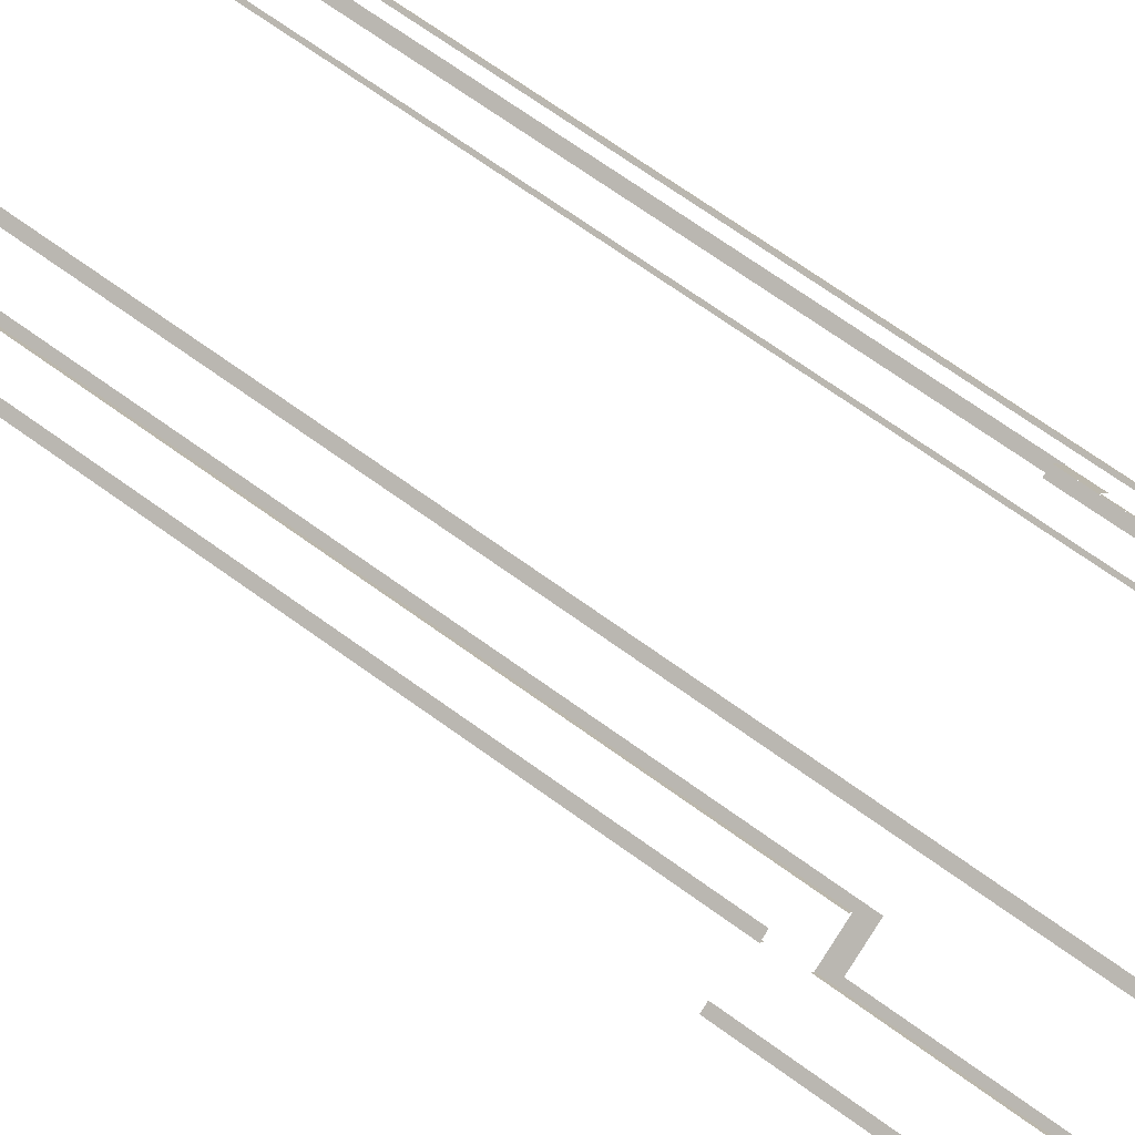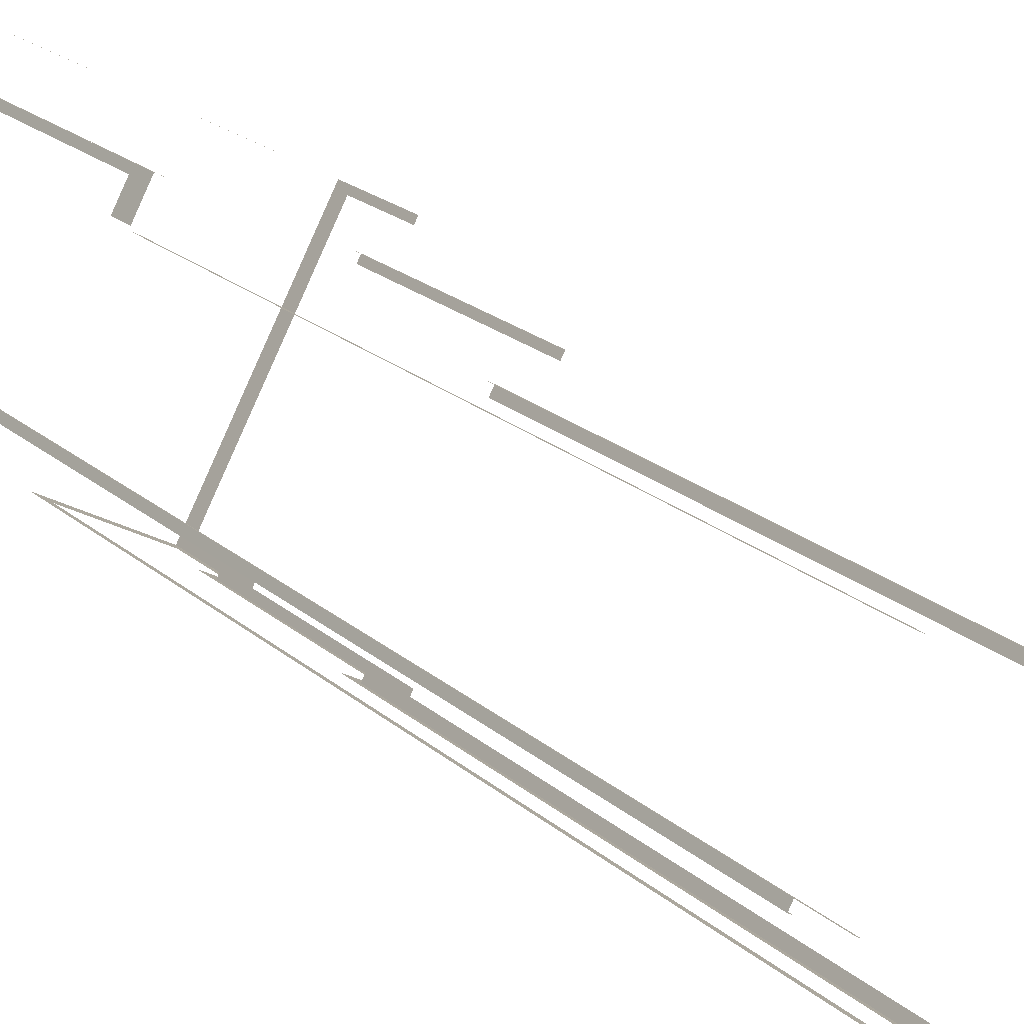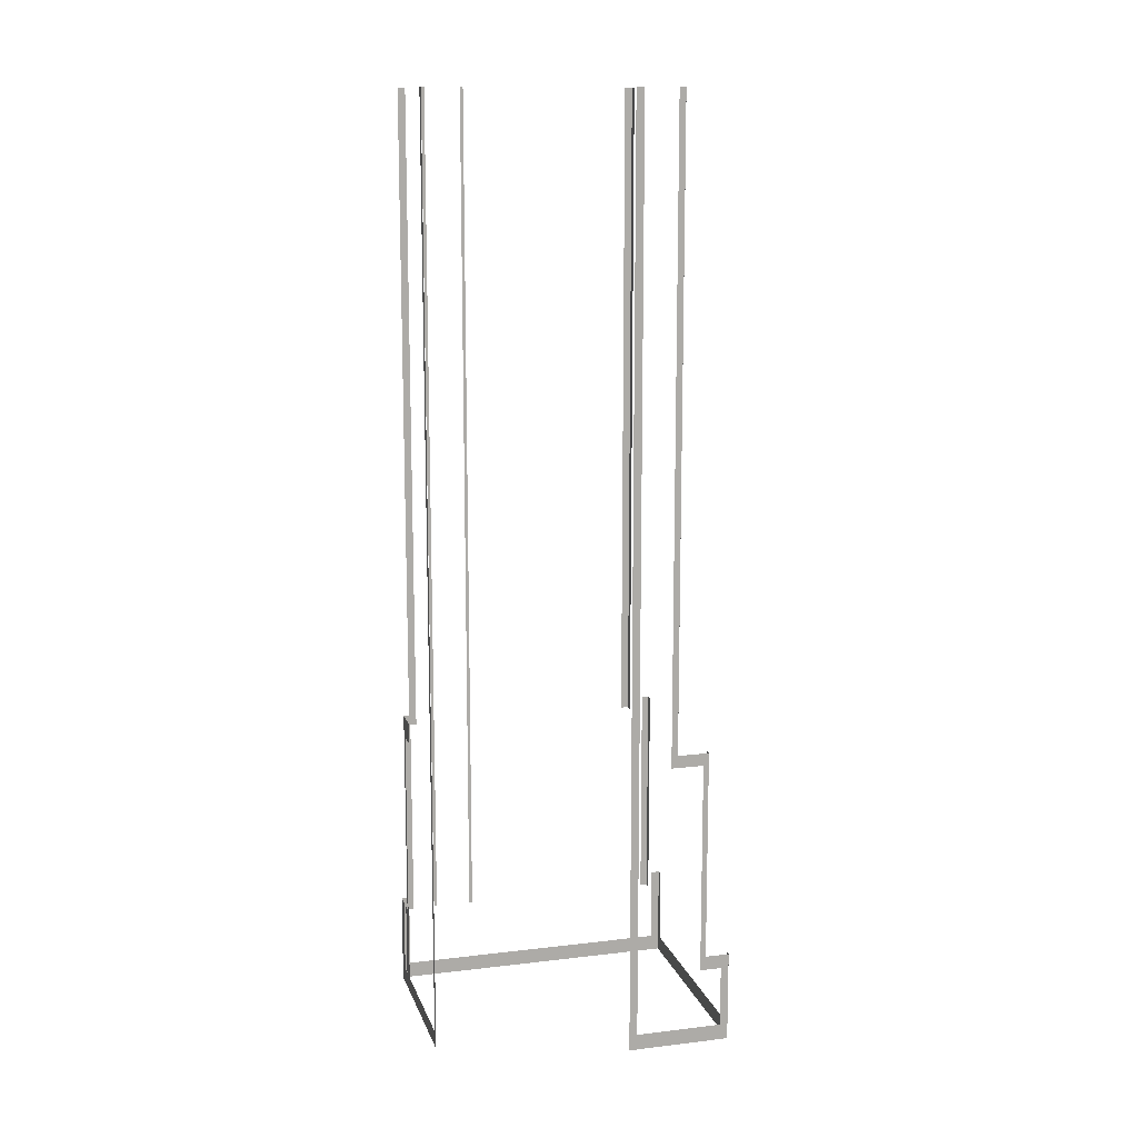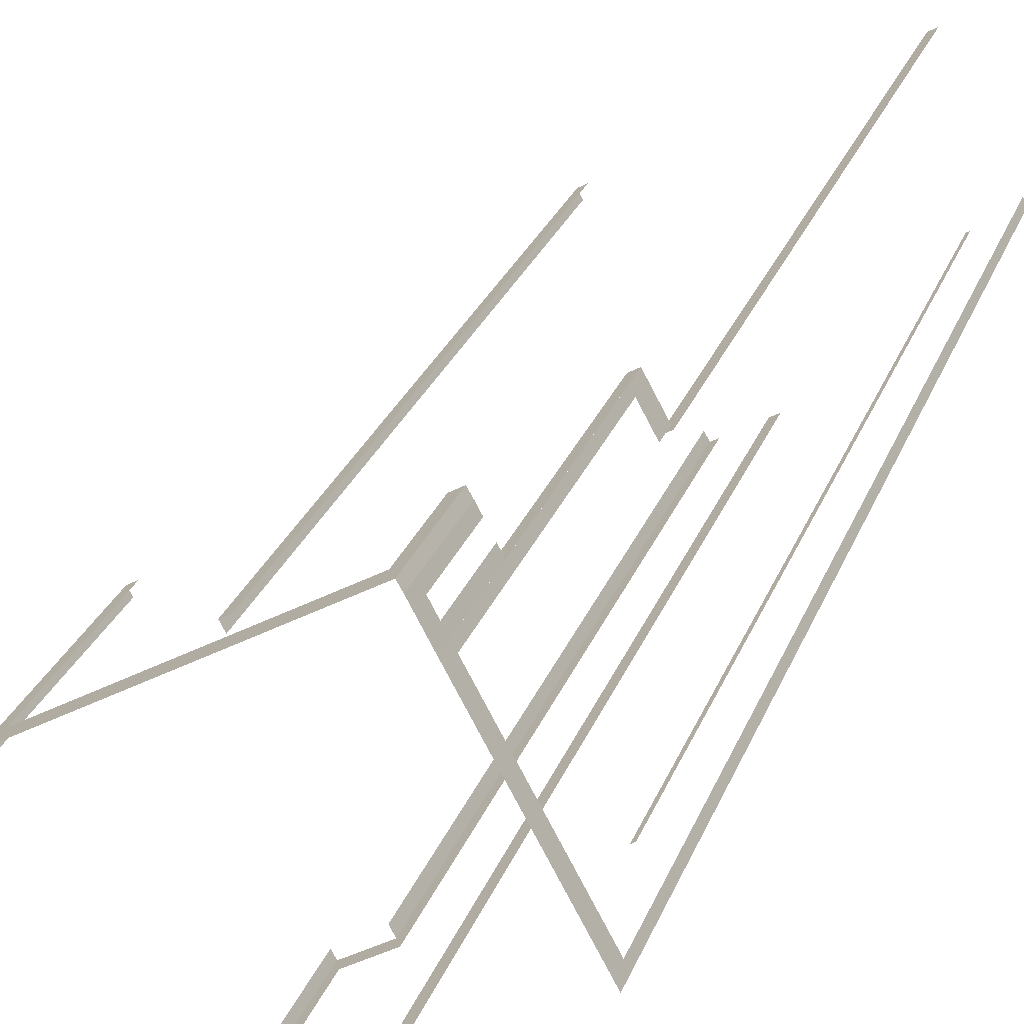
<metadata>
{"format":"obj","ext":"obj","renderer":"f3d","projection":"perspective","resolution":1024,"background":"white","views":[{"elev":66.7,"azim":126.4,"up":"+Y"},{"elev":19.2,"azim":-31.4,"up":"+Y"},{"elev":13.1,"azim":-43.8,"up":"+Z"},{"elev":22.4,"azim":-164.7,"up":"+Y"}]}
</metadata>
<code>
o geometryt000010000010000110010110000110000110100000010110st110_
v 1013 -279.7 311.9
v 1013 -279.7 191
v 1012 -280.4 208.9
v 1012 -280.4 311.9
v 1021 -264.6 191
v 1019 -267.4 188.9
v 1012 -280.4 188.9
v 1021 -264.6 226.1
v 1021 -263.9 200.9
v 1021 -263.9 188.9
v 1019 -267.1 226.1
v 1019 -267.1 228.9
v 1021 -263.9 228.9
v 1012 -280.4 311.9
v 1012 -280.4 208.9
v 1012 -280.6 208.9
v 1012 -280.6 311.9
v 1016 -282.7 311.9
v 1016 -282.7 208.9
v 1017 -282.8 208.9
v 1017 -282.8 311.9
v 1020 -267.9 311.9
v 1020 -267.9 228.9
v 1019 -267.4 228.9
v 1019 -267.4 311.9
v 1046 -281.9 311.9
v 1046 -281.9 228.9
v 1045 -281.5 228.9
v 1045 -281.5 311.9
v 1022 -263 191
v 1021 -263.9 200.9
v 1022 -263 200.9
v 1023 -260.9 188.9
v 1022 -261.8 191
v 1021 -263.9 188.9
v 1022 -261.8 200.9
v 1023 -260.9 200.9
v 1022 -264.3 228.9
v 1022 -264.3 200.9
v 1021 -263.9 200.9
v 1021 -263.9 228.9
v 1052 -280.4 228.9
v 1052 -280.4 200.9
v 1051 -280 200.9
v 1051 -280 228.9
v 1023 -260.2 188.9
v 1023 -260.9 188.9
v 1023 -260.9 200.9
v 1023 -260.2 200.9
v 1024 -260.7 191
v 1023 -260.2 200.9
v 1024 -260.7 200.9
v 1057 -278.2 188.9
v 1056 -277.7 191
v 1023 -260.2 188.9
v 1056 -277.7 200.9
v 1057 -278.2 200.9
v 1039 -303.3 200.9
v 1039 -303.3 228.9
v 1039 -303 227.2
v 1039 -303 199
v 1041 -304.3 199
v 1042 -304.8 200.9
v 1036 -301.3 228.9
v 1036 -301.3 311.9
v 1035 -300.9 311.9
v 1035 -300.9 227.2
v 1041 -304.3 191
v 1031 -298.9 191
v 1036 -301.3 188.9
v 1039 -303.3 188.9
v 1042 -304.8 188.9
v 1031 -298.9 311.9
v 1030 -298.4 311.9
v 1030 -298.4 188.9
v 1036 -301.3 311.9
v 1036 -301.3 228.9
v 1036 -300.4 228.9
v 1036 -300.4 311.9
v 1046 -282.8 311.9
v 1046 -282.8 228.9
v 1046 -281.9 228.9
v 1046 -281.9 311.9
v 1039 -303.3 228.9
v 1039 -303.3 200.9
v 1040 -302.6 200.9
v 1040 -302.6 228.9
v 1051 -281.2 228.9
v 1051 -281.2 200.9
v 1052 -280.4 200.9
v 1052 -280.4 228.9
v 1056 -278.9 191
v 1057 -278.2 200.9
v 1056 -278.9 200.9
v 1042 -304.1 191
v 1057 -278.2 188.9
v 1042 -304.1 200.9
v 1042 -304.8 200.9
v 1042 -304.8 188.9
f 1 2 3
f 1 3 4
f 2 5 6
f 6 7 2
f 3 2 7
f 9 10 5
f 10 6 5
f 11 12 8
f 14 15 16
f 14 16 17
f 18 19 20
f 18 20 21
f 22 23 24
f 22 24 25
f 26 27 28
f 26 28 29
f 30 31 32
f 33 30 34
f 33 35 30
f 31 30 35
f 36 37 34
f 37 33 34
f 38 39 40
f 38 40 41
f 42 43 44
f 42 44 45
f 46 47 48
f 46 48 49
f 50 51 52
f 53 50 54
f 53 55 50
f 51 50 55
f 56 57 54
f 57 53 54
f 58 59 60
f 60 61 58
f 61 62 58
f 63 58 62
f 64 60 59
f 65 66 64
f 66 67 64
f 67 60 64
f 63 62 68
f 68 69 70
f 70 71 68
f 71 72 68
f 68 72 63
f 69 73 74
f 69 74 75
f 69 75 70
f 76 77 78
f 76 78 79
f 80 81 82
f 80 82 83
f 84 85 86
f 84 86 87
f 88 89 90
f 88 90 91
f 92 93 94
f 95 96 92
f 93 92 96
f 97 98 95
f 98 99 95
f 99 96 95
f 5 8 9
f 12 13 8
f 8 13 9

</code>
